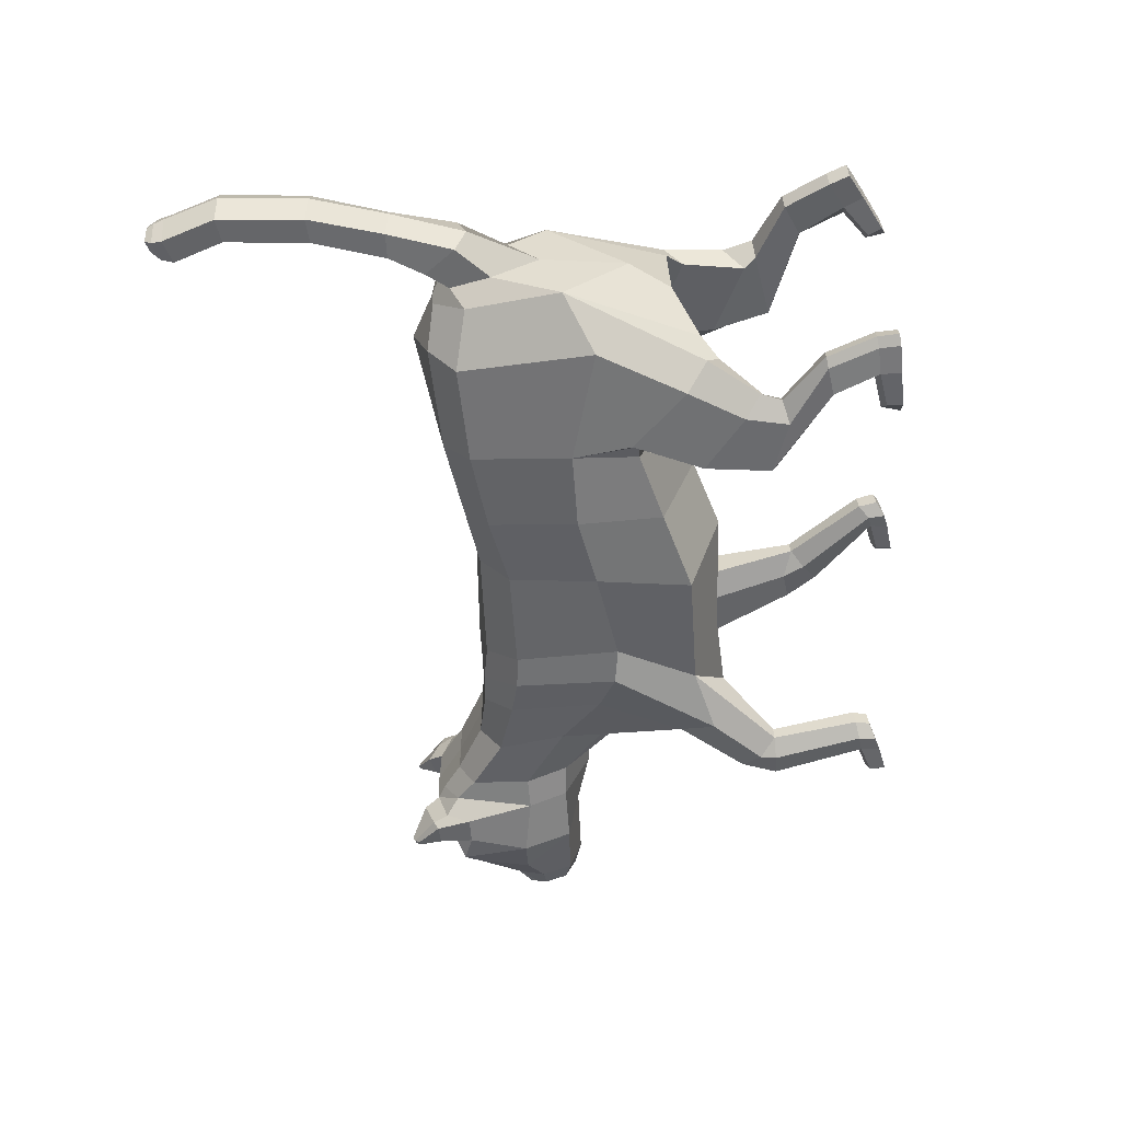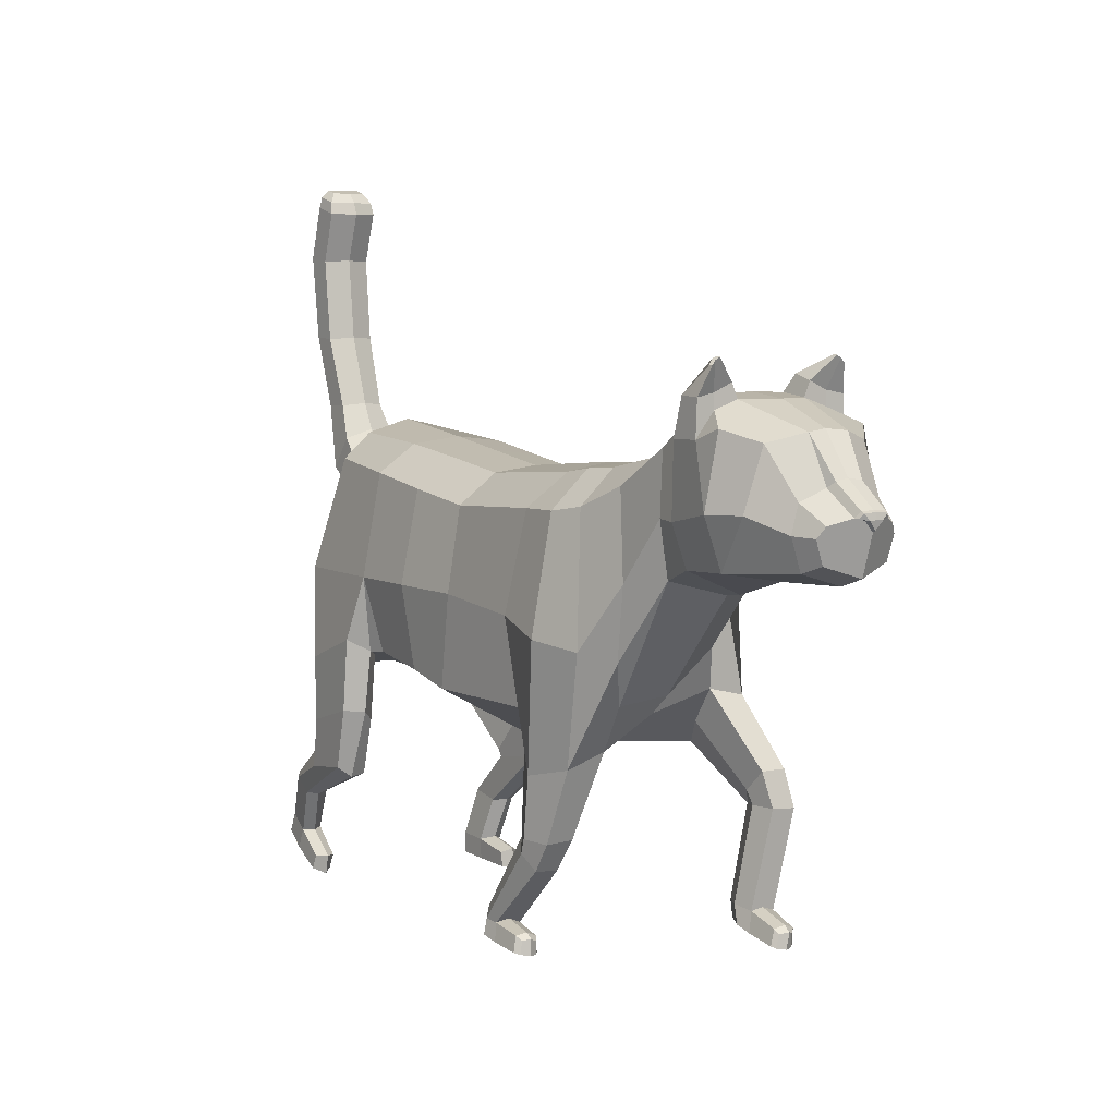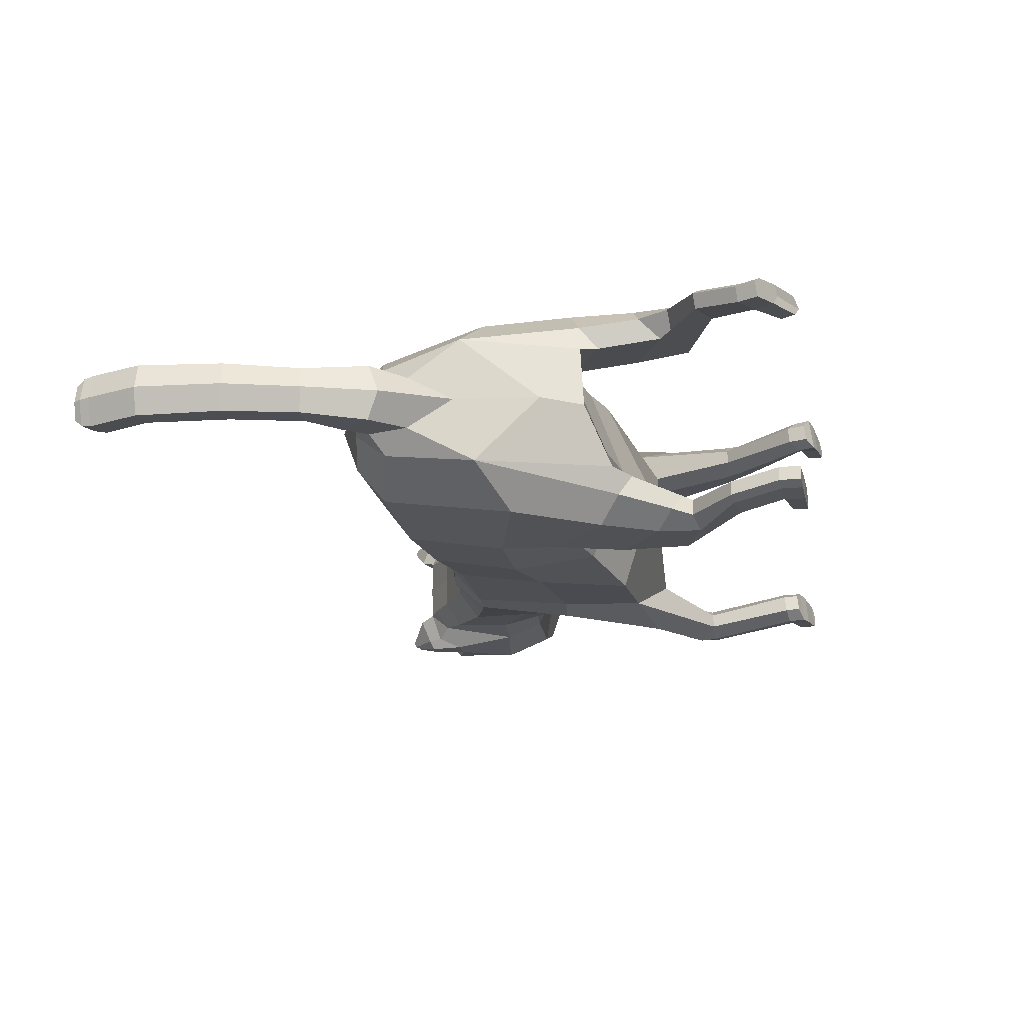
<metadata>
{"format":"obj","ext":"obj","renderer":"f3d","projection":"perspective","resolution":1024,"background":"white","views":[{"elev":-54.2,"azim":-84.7,"up":"+Z"},{"elev":6.2,"azim":56.7,"up":"+Y"},{"elev":-18.7,"azim":-78.5,"up":"+Z"}]}
</metadata>
<code>
o Cat_Cylinder
v -0.7317 1.527 0.563
v 0.1331 1.421 0.6515
v -0.7879 1.992 0.6642
v 0.1475 1.981 0.6146
v -0.7802 2.634 0.5474
v 0.1468 2.499 0.5301
v -0.9005 1.539 0.463
v -1.478 1.992 0.6406
v -1.356 2.688 0.4807
v -1.603 1.333 0.376
v -1.835 2.062 0.4032
v -1.698 2.588 0.2924
v 0.8637 1.392 0.532
v 0.7971 1.926 0.6285
v 0.8788 2.537 0.5342
v 0.9963 1.04 0.6024
v 1.152 1.835 0.6782
v 1.131 2.54 0.5334
v 1.247 1.099 0.5017
v 1.451 1.79 0.5745
v 1.357 2.577 0.4901
v 1.316 1.195 0.3028
v 0.8446 1.162 0.3482
v 1.028 1.174 0.2948
v 0.762 0.6325 0.4959
v 0.8708 0.5646 0.5672
v 0.9899 0.4801 0.5462
v 0.982 0.4659 0.397
v 0.7571 0.6233 0.4095
v 0.8626 0.5478 0.358
v 0.4366 0.1635 0.5161
v 0.5107 0.1121 0.5786
v 0.5872 0.09957 0.5605
v 0.5852 0.08033 0.398
v 0.4317 0.154 0.4137
v 0.5034 0.09555 0.3708
v 0.4137 0.04889 0.5227
v 0.4996 0.01415 0.5908
v 0.6074 -0.009546 0.5819
v 0.6098 -0.03355 0.3962
v 0.4141 0.03589 0.4207
v 0.5037 -0.01268 0.3841
v 0.7804 0.06281 0.5481
v 0.7792 0.0432 0.4089
v 0.7863 -0.03401 0.5663
v 0.7863 -0.05581 0.4081
v 0.8069 0.0343 0.5221
v 0.806 0.02045 0.4288
v 0.8116 -0.04362 0.5367
v 0.8117 -0.05923 0.4281
v -0.8482 1.517 0.587
v -0.9235 1.589 0.7123
v -0.9968 1.471 0.4728
v -1.395 1.423 0.6915
v -1.518 1.233 0.4029
v -1.561 1.347 0.5379
v -1.027 0.6964 0.6315
v -1.047 0.7616 0.7199
v -1.054 0.7061 0.5283
v -1.401 0.713 0.7034
v -1.463 0.7728 0.5155
v -1.528 0.7844 0.6289
v -1.574 0.4864 0.584
v -1.62 0.4974 0.6435
v -1.617 0.4963 0.5006
v -1.785 0.5665 0.62
v -1.809 0.5795 0.4901
v -1.841 0.5892 0.5805
v -1.781 0.07443 0.5403
v -1.827 0.08846 0.5996
v -1.841 0.09606 0.4662
v -1.986 0.1681 0.5756
v -2.008 0.1815 0.4457
v -2.04 0.1924 0.536
v -1.718 0.2158 0.5363
v -1.789 0.218 0.4614
v -1.774 0.2108 0.5948
v -1.962 0.3043 0.441
v -1.994 0.3142 0.5314
v -1.938 0.2912 0.5708
v -1.544 -0.04235 0.5484
v -1.618 -0.01347 0.6075
v -1.608 -0.01901 0.4865
v -1.527 0.07944 0.5427
v -1.582 0.07458 0.6012
v -1.573 0.06904 0.4803
v 0.8331 0.04541 0.4772
v 0.7827 0.07378 0.4765
v 0.5888 0.1138 0.4725
v 0.8354 -0.05448 0.4841
v 1.979 2.221 0.3512
v 1.971 2.554 0.3994
v 1.965 2.927 0.3786
v 2.151 2.293 0.3563
v 2.149 2.552 0.4524
v 2.117 3.06 0.3556
v 2.496 2.311 0.3905
v 2.501 2.618 0.5068
v 2.575 3.056 0.4732
v 2.731 2.626 0.436
v 2.753 2.987 0.3257
v 3.079 2.391 0.2061
v 3.112 2.593 0.2137
v 3.081 2.53 0.2526
v 2.219 3.146 0.4182
v 2.22 2.987 0.4948
v 2.219 3.214 0.2211
v 2.398 3.14 0.3687
v 2.402 2.992 0.4886
v 2.397 3.192 0.2193
v 2.953 2.537 0.3071
v 2.952 2.702 0.2617
v 2.952 2.345 0.242
v 2.276 3.246 0.4182
v 2.276 3.215 0.4857
v 2.275 3.314 0.2567
v 2.391 3.229 0.3687
v 2.401 3.208 0.4795
v 2.397 3.281 0.2549
v 2.439 3.403 0.417
v 2.439 3.37 0.4328
v 2.439 3.417 0.3838
v 2.461 3.397 0.4111
v 2.463 3.371 0.4315
v 2.462 3.412 0.3834
v 3.188 2.634 0.1016
v 2.985 2.77 0.1099
v 2.861 3.044 0.1272
v 3.22 2.623 0.06171
v -1.842 2.392 0.1677
v -1.796 2.645 0.1741
v -2.05 2.584 0.1784
v -1.9 2.782 0.1739
v -2.167 4.399 0.1083
v -2.238 4.42 0.1105
v -2.248 4.372 0.156
v -2.129 4.337 0.1482
v -2.109 4.261 0.1578
v -2.259 4.305 0.1689
v -2.317 3.44 0.1564
v -2.16 3.432 0.1526
v -2.011 2.992 0.1419
v -2.173 2.984 0.1459
v 3.025 2.804 0.08533
v 3.212 2.668 0.07598
v 0.9301 2.735 0.2876
v 0.1438 2.681 0.2839
v -0.7618 2.806 0.3131
v 1.339 2.781 0.2601
v -1.682 2.762 0.1409
v 1.149 2.768 0.3024
v 1.964 3.038 0.2012
v -1.412 2.845 0.2692
v -2.214 3.948 0.1552
v -2.37 3.969 0.1657
v 2.131 3.162 0.2084
v 1.632 2.704 0.4165
v 1.696 2.181 0.4425
v 1.64 1.741 0.4388
v 1.633 2.85 0.2109
v 1.524 1.482 0.3433
v -0.3012 1.474 0.5877
v -0.32 1.992 0.6612
v -0.3092 2.566 0.5506
v -0.3064 2.743 0.2888
v -0.8793 1.13 0.6099
v -0.9649 1.063 0.522
v -1.409 0.8477 0.485
v -1.494 0.9756 0.5959
v -1.349 1.026 0.7085
v -0.9547 1.138 0.7236
v 3.212 2.631 0.09409
v 3.232 2.658 0.07298
v 3.238 2.621 0.04218
v 0.9218 0.6859 0.345
v 1.083 0.6491 0.5317
v 1.101 0.6628 0.3717
v 0.9156 0.6575 0.5792
v -0.6994 1.31 0.005802
v 0.1751 1.118 -0.01013
v -0.7357 1.59 -0.5539
v 0.1894 1.328 -0.6632
v -0.8344 1.993 -0.6667
v 0.1405 1.925 -0.6145
v -0.8093 2.623 -0.5507
v 0.1374 2.483 -0.5289
v -0.7564 2.844 0
v 0.1439 2.714 -0
v -0.8765 1.588 -0.4493
v -1.536 1.792 -0.6569
v -1.397 2.64 -0.4878
v -1.389 2.928 0
v -1.581 1.316 0.003318
v -1.439 1.165 -0.3667
v -1.833 1.962 -0.4096
v -1.71 2.56 -0.2956
v -1.682 2.768 0
v 1.008 1.345 -0.5586
v 0.9776 1.17 -0.02219
v 0.7146 1.835 -0.6168
v 0.7976 2.502 -0.5213
v 0.9115 2.778 -0
v 1.369 1.243 -0.6633
v 0.9398 1.871 -0.6429
v 1.022 2.526 -0.5155
v 1.104 2.785 -0
v 1.479 1.464 -0.5358
v 1.344 1.386 -0.007001
v 1.216 1.996 -0.5325
v 1.26 2.586 -0.4739
v 1.335 2.781 -0
v 1.457 1.515 -0.3235
v 1.165 1.158 -0.4101
v 1.298 1.305 -0.3395
v 1.538 0.847 -0.6214
v 1.663 0.8474 -0.6848
v 1.806 0.8523 -0.658
v 1.804 0.8626 -0.5083
v 1.538 0.8498 -0.5348
v 1.66 0.8653 -0.476
v 1.535 0.2933 -0.5254
v 1.631 0.2786 -0.584
v 1.738 0.2653 -0.57
v 1.746 0.2813 -0.4076
v 1.533 0.3038 -0.4231
v 1.63 0.303 -0.377
v 1.568 0.2017 -0.5095
v 1.652 0.17 -0.5738
v 1.755 0.1418 -0.5646
v 1.767 0.1607 -0.3788
v 1.573 0.2117 -0.4074
v 1.668 0.1924 -0.3672
v 1.932 0.2052 -0.5585
v 1.939 0.2199 -0.4189
v 1.931 0.1067 -0.5527
v 1.94 0.1238 -0.3942
v 1.958 0.182 -0.5277
v 1.963 0.1912 -0.434
v 1.958 0.1028 -0.523
v 1.964 0.1138 -0.4141
v -0.82 1.584 -0.5718
v -0.9027 1.623 -0.7003
v -0.9322 1.5 -0.4565
v -1.234 1.272 -0.6799
v -1.282 1.064 -0.3853
v -1.359 1.141 -0.5272
v -0.5964 0.7576 -0.5673
v -0.6265 0.7896 -0.6583
v -0.6293 0.7694 -0.4664
v -0.9523 0.6734 -0.6642
v -1.03 0.7093 -0.4832
v -1.091 0.7083 -0.6028
v -1.066 0.4068 -0.5524
v -1.108 0.405 -0.616
v -1.117 0.4066 -0.4733
v -1.286 0.4308 -0.6089
v -1.325 0.439 -0.4822
v -1.349 0.4394 -0.5752
v -1.155 -0.001009 -0.5164
v -1.198 -0.008316 -0.5788
v -1.224 -0.006324 -0.4469
v -1.378 -0.003813 -0.5674
v -1.417 0.002362 -0.4402
v -1.442 0.000717 -0.5329
v -1.156 0.1487 -0.5136
v -1.227 0.1232 -0.4433
v -1.2 0.1202 -0.575
v -1.41 0.1346 -0.4366
v -1.434 0.1349 -0.5296
v -1.371 0.1268 -0.5635
v -0.8907 -0.00632 -0.506
v -0.9655 -0.01211 -0.5704
v -0.9633 -0.01188 -0.449
v -0.927 0.1113 -0.5041
v -0.9711 0.0827 -0.5655
v -0.9689 0.08292 -0.4441
v 1.988 0.2018 -0.4884
v 1.939 0.2329 -0.492
v 1.746 0.2931 -0.488
v 1.984 0.1033 -0.4707
v 1.919 2.281 -0.3402
v 2.034 2.126 0.001654
v 1.971 2.554 -0.3994
v 1.965 2.927 -0.3786
v 1.964 3.033 -0
v 2.141 2.304 -0.3545
v 2.149 2.141 -0
v 2.149 2.552 -0.4524
v 2.117 3.06 -0.3556
v 2.229 3.222 -0
v 2.496 2.311 -0.3905
v 2.496 2.245 -0
v 2.501 2.618 -0.5068
v 2.575 3.056 -0.4732
v 2.49 3.194 -0
v 2.731 2.626 -0.436
v 2.753 2.987 -0.3257
v 2.838 3.056 -0
v 3.079 2.391 -0.2061
v 3.136 2.322 -0
v 3.112 2.593 -0.2137
v 3.081 2.53 -0.2526
v 3.188 2.639 -0
v 2.219 3.146 -0.4182
v 2.22 2.987 -0.4948
v 2.219 3.214 -0.2211
v 2.398 3.14 -0.3687
v 2.402 2.992 -0.4886
v 2.398 3.192 -0.2194
v 2.975 2.268 -0
v 2.953 2.537 -0.3071
v 2.952 2.702 -0.2617
v 2.952 2.345 -0.242
v 2.276 3.246 -0.4182
v 2.276 3.215 -0.4857
v 2.276 3.314 -0.2567
v 2.392 3.229 -0.3687
v 2.401 3.207 -0.4795
v 2.398 3.281 -0.2549
v 2.439 3.402 -0.417
v 2.439 3.37 -0.4328
v 2.439 3.416 -0.3838
v 2.462 3.397 -0.4111
v 2.464 3.371 -0.4315
v 2.463 3.412 -0.3834
v 3.188 2.634 -0.1016
v 2.985 2.77 -0.1099
v 2.861 3.043 -0.1272
v 3.21 2.56 -0
v 3.22 2.626 -0
v 3.22 2.623 -0.06171
v -1.77 1.565 -0.000425
v -1.842 2.392 -0.1677
v -1.796 2.645 -0.1741
v -1.793 2.712 0
v -1.847 2.097 -0.000923
v -2.05 2.584 -0.1784
v -1.9 2.782 -0.1739
v -1.875 2.836 0
v -2.074 2.517 0
v -2.266 4.42 0
v -2.144 4.398 0
v -2.167 4.399 -0.1083
v -2.238 4.42 -0.1105
v -2.248 4.372 -0.156
v -2.128 4.337 -0.1482
v -2.088 4.333 0
v -2.295 4.372 0
v -2.319 4.305 0
v -2.058 4.258 0
v -2.109 4.261 -0.1578
v -2.259 4.305 -0.1689
v -2.317 3.44 -0.1564
v -2.16 3.432 -0.1526
v -2.111 3.44 0
v -2.376 3.426 0
v -2.232 2.963 0
v -1.961 3.007 0
v -2.011 2.992 -0.1419
v -2.173 2.984 -0.1459
v 3.017 2.819 -0
v 3.212 2.673 -0
v 3.025 2.804 -0.08533
v 3.212 2.668 -0.07598
v 0.8879 2.719 -0.2809
v 0.1438 2.681 -0.2839
v -0.7682 2.804 -0.3139
v 1.323 2.781 -0.2575
v -1.682 2.762 -0.1409
v 1.104 2.761 -0.2951
v 1.964 3.038 -0.2012
v -1.432 2.821 -0.273
v -2.164 3.953 0
v -2.214 3.948 -0.1552
v -2.37 3.969 -0.1657
v -2.429 3.959 0
v 2.132 3.162 -0.2084
v 1.632 2.704 -0.4165
v 1.633 2.845 -0
v 1.568 2.273 -0.4195
v 1.511 1.954 -0.4139
v 1.633 2.85 -0.2109
v 1.497 1.511 -0.000576
v 1.468 1.752 -0.3294
v -0.2936 1.257 0.002071
v -0.297 1.471 -0.5886
v -0.3426 2.004 -0.6618
v -0.3134 2.566 -0.5509
v -0.3065 2.78 0
v -0.3064 2.743 -0.2888
v -0.6378 1.232 -0.5668
v -0.6931 1.141 -0.4772
v -0.9959 0.7683 -0.4441
v -1.122 0.8351 -0.5632
v -1.019 0.9352 -0.6739
v -0.6965 1.2 -0.683
v 3.212 2.631 -0.09409
v 3.232 2.658 -0.07298
v 3.238 2.624 -0
v 3.238 2.621 -0.04218
v 3.232 2.663 -0
v 3.227 2.57 -0
v 1.621 0.946 -0.4646
v 1.739 1.068 -0.6383
v 1.746 1.07 -0.4765
v 1.632 0.9477 -0.7013
f 162 2 4 163
f 163 4 6 164
f 164 6 147 165
f 4 2 13 14
f 11 10 55 56
f 9 153 150 12
f 3 5 9 8
f 5 148 153 9
f 1 3 51
f 8 9 12 11
f 14 13 16 17
f 6 4 14 15
f 147 6 15 146
f 18 17 20 21
f 15 14 17 18
f 146 15 18 151
f 17 16 19 20
f 26 25 31 32
f 28 27 33 89 34
f 177 176 27 28
f 176 178 26 27
f 13 23 29 25
f 175 177 28 30
f 30 28 34 36
f 25 29 35 31
f 27 26 32 33
f 29 30 36 35
f 168 167 59 61
f 167 166 57 59
f 10 7 53 55
f 3 8 54 52
f 8 11 56 54
f 7 1 51 53
f 62 61 67 68
f 61 59 65 67
f 169 168 61 62
f 171 170 60 58
f 166 171 58 57
f 170 169 62 60
f 58 60 66 64
f 57 58 64 63
f 60 62 68 66
f 59 57 63 65
f 67 78 79 68
f 66 80 77 64
f 68 79 80 66
f 63 75 76 65
f 65 76 78 67
f 161 91 159
f 160 157 93 152
f 159 91 92 158
f 158 92 93 157
f 160 152 285 379
f 93 96 156 152
f 92 95 96 93
f 96 105 107
f 95 94 97 98
f 95 98 109 106
f 99 98 100 101
f 295 110 128 298
f 112 111 104 103
f 127 112 103 126
f 113 310 300 102
f 111 113 102 104
f 295 290 107 110
f 96 95 106 105
f 98 99 109
f 101 100 111 112
f 156 96 107
f 105 106 115 114
f 106 109 118 115
f 107 105 114 116
f 110 107 116 119
f 116 122 125 119
f 118 124 121 115
f 114 120 122 116
f 121 124 123 125 122 120
f 99 108 109
f 112 127 128 101
f 193 10 11 332
f 11 12 131 130
f 131 335 339 133
f 332 11 130 336
f 12 150 197 335 131
f 342 341 135 134
f 336 130 132 340
f 130 131 133 132
f 127 126 145 144
f 98 97 100
f 97 113 111 100
f 136 137 134 135
f 137 347 342 134
f 348 136 135 341
f 349 139 136 348
f 138 350 347 137
f 139 138 137 136
f 155 154 138 139
f 154 373 350 138
f 376 155 139 349
f 357 143 140 356
f 142 358 355 141
f 143 142 141 140
f 132 133 142 143
f 133 339 358 142
f 340 132 143 357
f 361 144 145 362
f 298 128 144 361
f 128 127 144
f 329 129 126 103 104 102 300
f 202 146 151 206
f 153 192 197 150
f 165 147 188 389
f 188 147 146 202
f 206 151 149 211
f 148 187 192 153
f 115 121 120 114
f 151 18 21 149
f 356 140 155 376
f 141 355 373 154
f 140 141 154 155
f 110 108 99 101 128
f 152 156 107 290 285
f 149 160 379 211
f 20 158 157 21
f 19 159 158 20
f 149 21 157 160
f 22 161 159 19
f 94 95 92 91
f 148 165 389 187
f 5 164 165 148
f 3 163 164 5
f 1 162 163 3
f 54 56 169 170
f 51 52 171 166
f 52 54 170 171
f 56 55 168 169
f 53 51 166 167
f 55 53 167 168
f 3 52 51
f 64 77 75 63
f 24 22 177 175
f 23 24 175 29
f 19 16 178 176
f 22 19 176 177
f 29 175 30
f 178 25 26
f 16 13 25 178
f 386 387 184 182
f 387 388 186 184
f 388 390 366 186
f 184 200 198 182
f 195 246 245 194
f 191 196 369 372
f 183 190 191 185
f 185 191 372 367
f 181 241 183
f 190 195 196 191
f 200 204 203 198
f 186 201 200 184
f 366 365 201 186
f 205 210 209 204
f 201 205 204 200
f 365 370 205 201
f 204 209 207 203
f 216 222 221 215
f 218 224 279 223 217
f 405 218 217 404
f 404 217 216 406
f 198 215 219 213
f 403 220 218 405
f 220 226 224 218
f 215 221 225 219
f 217 223 222 216
f 219 225 226 220
f 393 251 249 392
f 392 249 247 391
f 194 245 243 189
f 183 242 244 190
f 190 244 246 195
f 189 243 241 181
f 252 258 257 251
f 251 257 255 249
f 394 252 251 393
f 396 248 250 395
f 391 247 248 396
f 395 250 252 394
f 248 254 256 250
f 247 253 254 248
f 250 256 258 252
f 249 255 253 247
f 257 258 269 268
f 256 254 267 270
f 258 256 270 269
f 253 255 266 265
f 255 257 268 266
f 384 381 281
f 382 371 284 378
f 381 380 283 281
f 380 378 284 283
f 382 379 285 371
f 284 371 377 289
f 283 284 289 288
f 289 306 304
f 288 293 291 286
f 288 305 308 293
f 294 297 296 293
f 295 298 328 309
f 312 301 302 311
f 327 326 301 312
f 313 299 300 310
f 311 302 299 313
f 295 309 306 290
f 289 304 305 288
f 293 308 294
f 297 312 311 296
f 377 306 289
f 304 314 315 305
f 305 315 318 308
f 306 316 314 304
f 309 319 316 306
f 316 319 325 322
f 318 315 321 324
f 314 316 322 320
f 321 320 322 325 323 324
f 294 308 307
f 312 297 328 327
f 193 332 195 194
f 195 333 334 196
f 334 338 339 335
f 332 336 333 195
f 196 334 335 197 369
f 342 343 344 341
f 336 340 337 333
f 333 337 338 334
f 327 363 364 326
f 293 296 291
f 291 296 311 313
f 345 344 343 346
f 346 343 342 347
f 348 341 344 345
f 349 348 345 352
f 351 346 347 350
f 352 345 346 351
f 375 352 351 374
f 374 351 350 373
f 376 349 352 375
f 357 356 353 360
f 359 354 355 358
f 360 353 354 359
f 337 360 359 338
f 338 359 358 339
f 340 357 360 337
f 361 362 364 363
f 298 361 363 328
f 328 363 327
f 329 402 399 330
f 329 300 299 302 301 326 331
f 329 330 303
f 202 206 370 365
f 372 369 197 192
f 390 389 188 366
f 188 202 365 366
f 206 211 368 370
f 367 372 192 187
f 315 314 320 321
f 370 368 210 205
f 356 376 375 353
f 354 374 373 355
f 353 375 374 354
f 309 328 297 294 307
f 371 285 290 306 377
f 368 211 379 382
f 209 210 378 380
f 207 209 380 381
f 368 382 378 210
f 212 207 381 384
f 286 281 283 288
f 367 187 389 390
f 185 367 390 388
f 183 185 388 387
f 181 183 387 386
f 244 395 394 246
f 241 391 396 242
f 242 396 395 244
f 246 394 393 245
f 243 392 391 241
f 245 393 392 243
f 183 241 242
f 254 253 265 267
f 214 403 405 212
f 213 219 403 214
f 207 404 406 203
f 212 405 404 207
f 219 220 403
f 406 216 215
f 203 406 215 198
f 385 180 2 162
f 2 180 199 23 13
f 33 32 38 39
f 31 35 41 37
f 37 41 42 38
f 38 42 40 39
f 35 36 42 41
f 39 40 46 45
f 32 31 37 38
f 36 34 40 42
f 45 46 50 90 49
f 40 34 44 46
f 33 39 45 43
f 34 89 88 44
f 87 47 49 90
f 43 45 49 47
f 44 88 87 48
f 46 44 48 50
f 77 70 82 85
f 76 75 84 86
f 78 76 71 73
f 79 78 73 74
f 77 80 72 70
f 80 79 74 72
f 70 72 74 73 71 69
f 86 84 81 83
f 84 85 82 81
f 69 71 83 81
f 71 76 86 83
f 75 77 85 84
f 70 69 81 82
f 88 43 47 87
f 89 33 43 88
f 48 87 90 50
f 94 287 292 97
f 97 292 310 113
f 7 10 193 179 1
f 208 383 161 22
f 383 282 91 161
f 287 94 91 282
f 179 385 162 1
f 23 199 208 22 24
f 385 386 182 180
f 182 198 213 199 180
f 223 229 228 222
f 221 227 231 225
f 227 228 232 231
f 228 229 230 232
f 225 231 232 226
f 229 235 236 230
f 222 228 227 221
f 226 232 230 224
f 235 239 280 240 236
f 230 236 234 224
f 223 233 235 229
f 224 234 278 279
f 277 280 239 237
f 233 237 239 235
f 234 238 277 278
f 236 240 238 234
f 267 275 272 260
f 266 276 274 265
f 268 263 261 266
f 269 264 263 268
f 267 260 262 270
f 270 262 264 269
f 260 259 261 263 264 262
f 276 273 271 274
f 274 271 272 275
f 259 271 273 261
f 261 273 276 266
f 265 274 275 267
f 260 272 271 259
f 278 277 237 233
f 279 278 233 223
f 238 240 280 277
f 286 291 292 287
f 291 313 310 292
f 189 181 179 193 194
f 208 212 384 383
f 383 384 281 282
f 287 282 281 286
f 179 181 386 385
f 213 214 212 208 199
f 108 110 119 117
f 109 108 117 118
f 117 123 124 118
f 119 125 123 117
f 362 145 173 401
f 145 126 172 173
f 174 173 172
f 401 173 174 399
f 174 402 399
f 129 329 402 174
f 126 129 174 172
f 307 317 319 309
f 308 318 317 307
f 317 318 324 323
f 319 317 323 325
f 362 401 398 364
f 364 398 397 326
f 400 397 398
f 401 399 400 398
f 400 399 402
f 331 400 402 329
f 326 397 400 331

</code>
